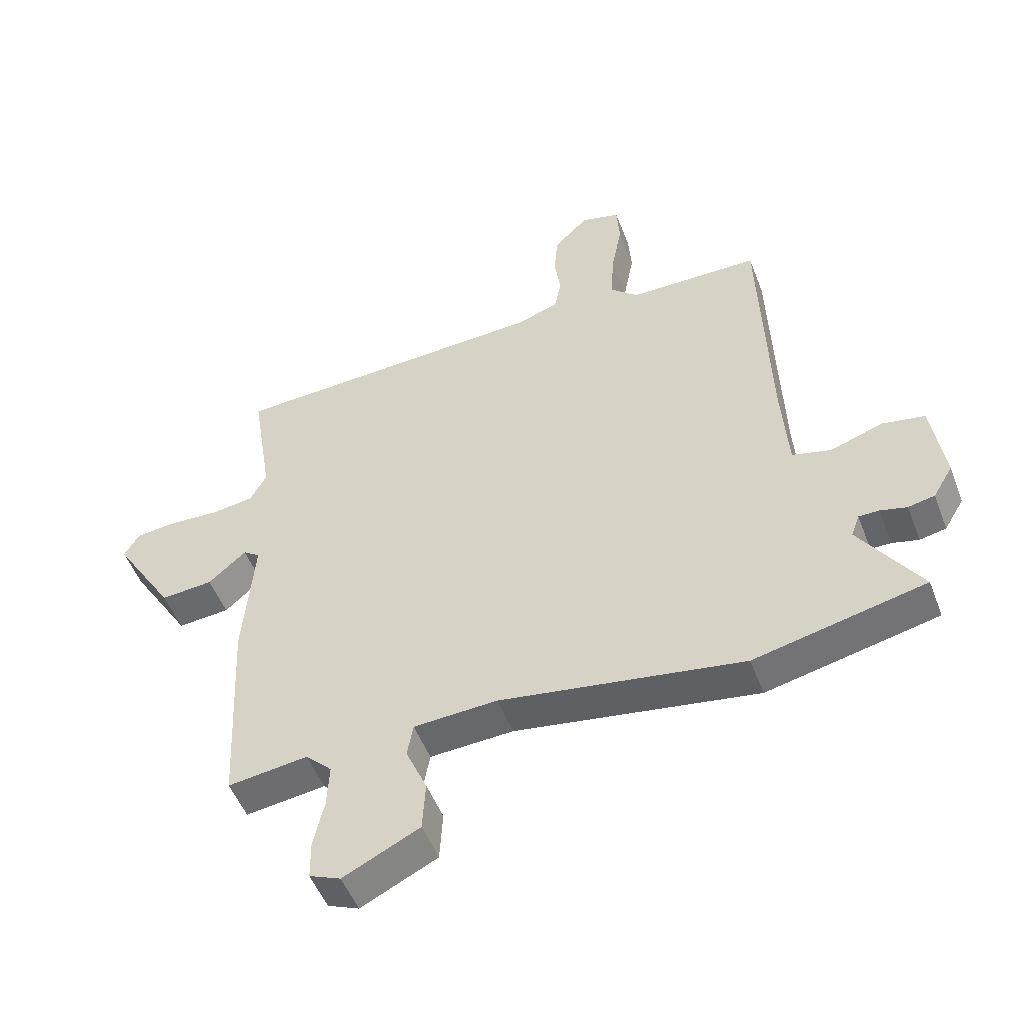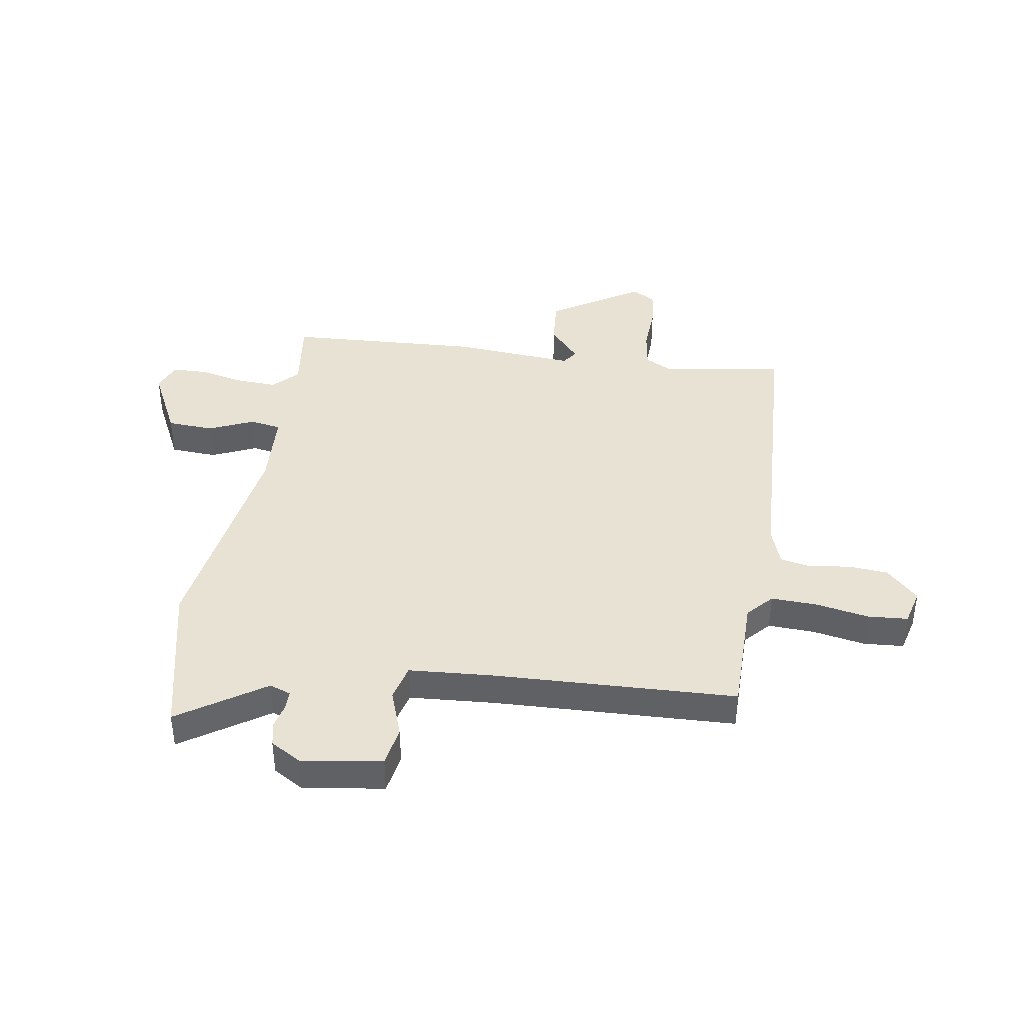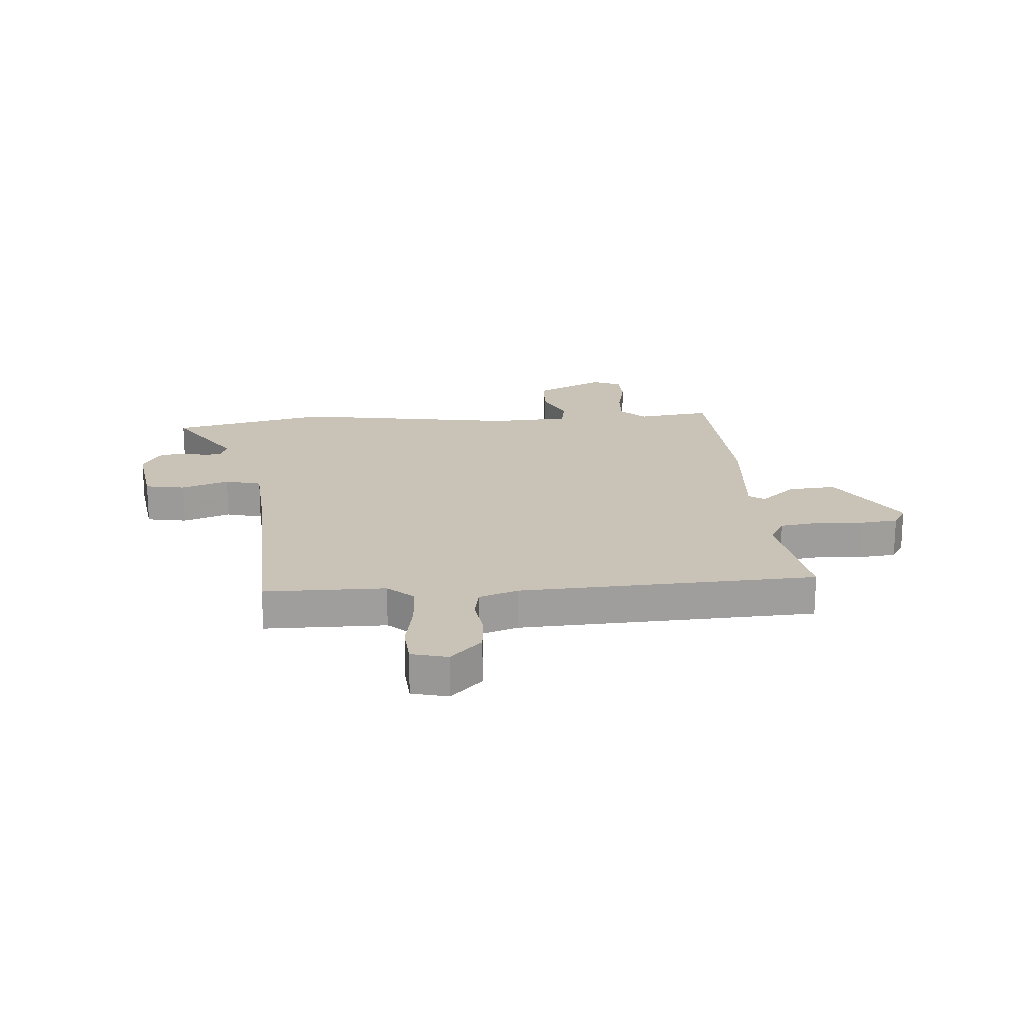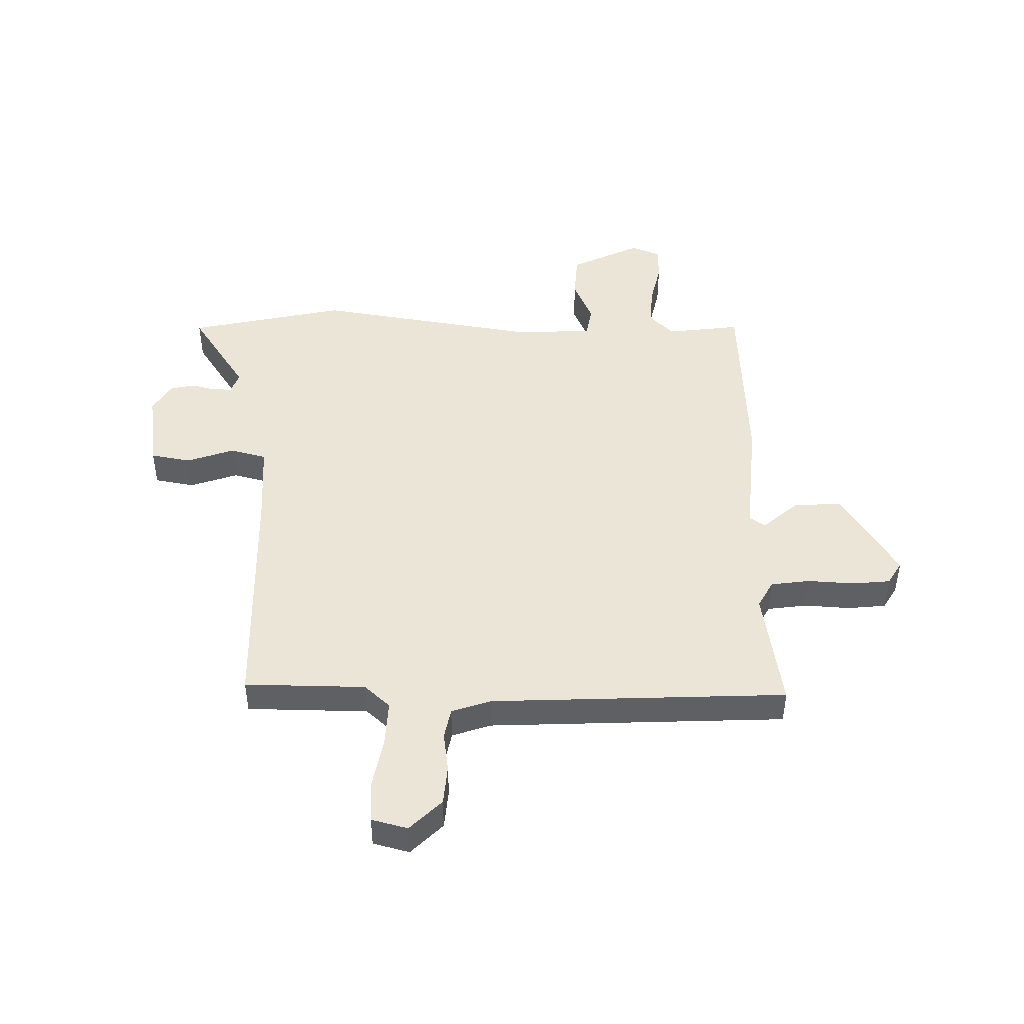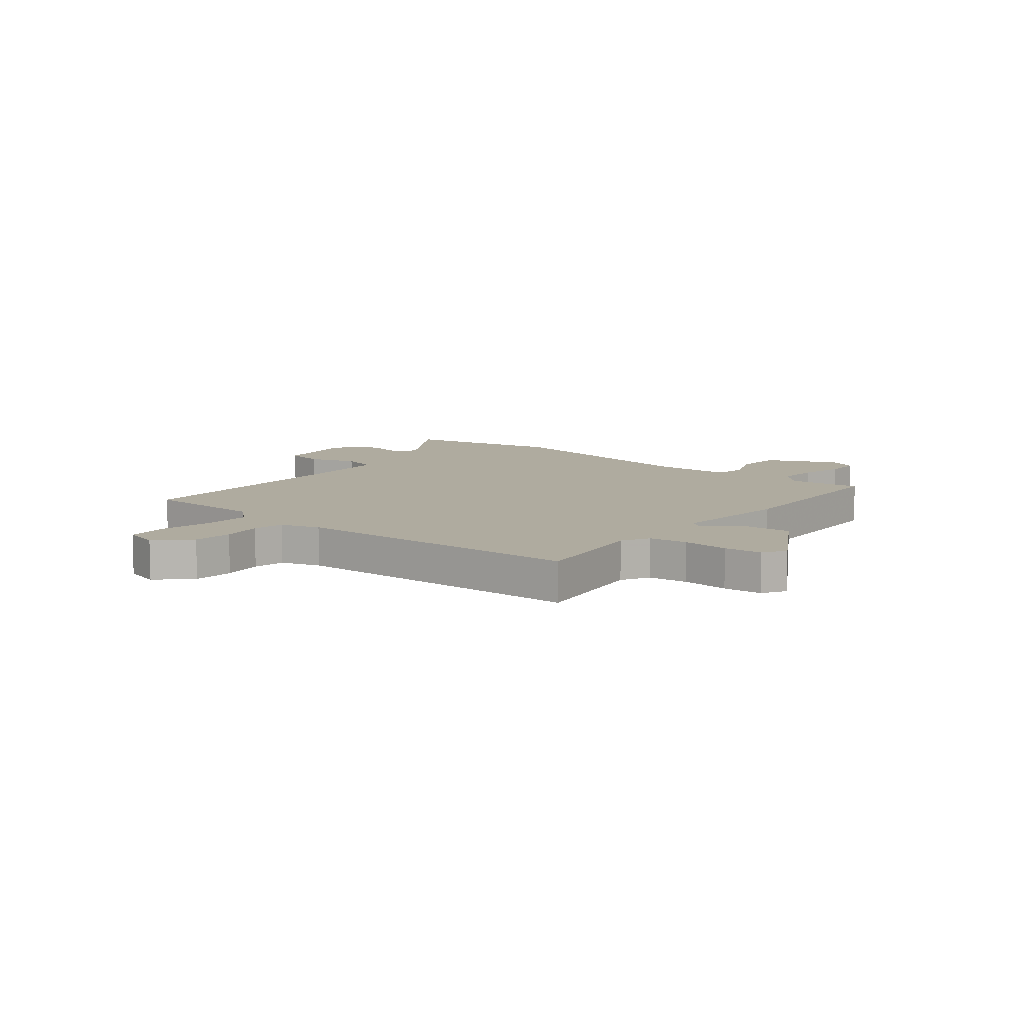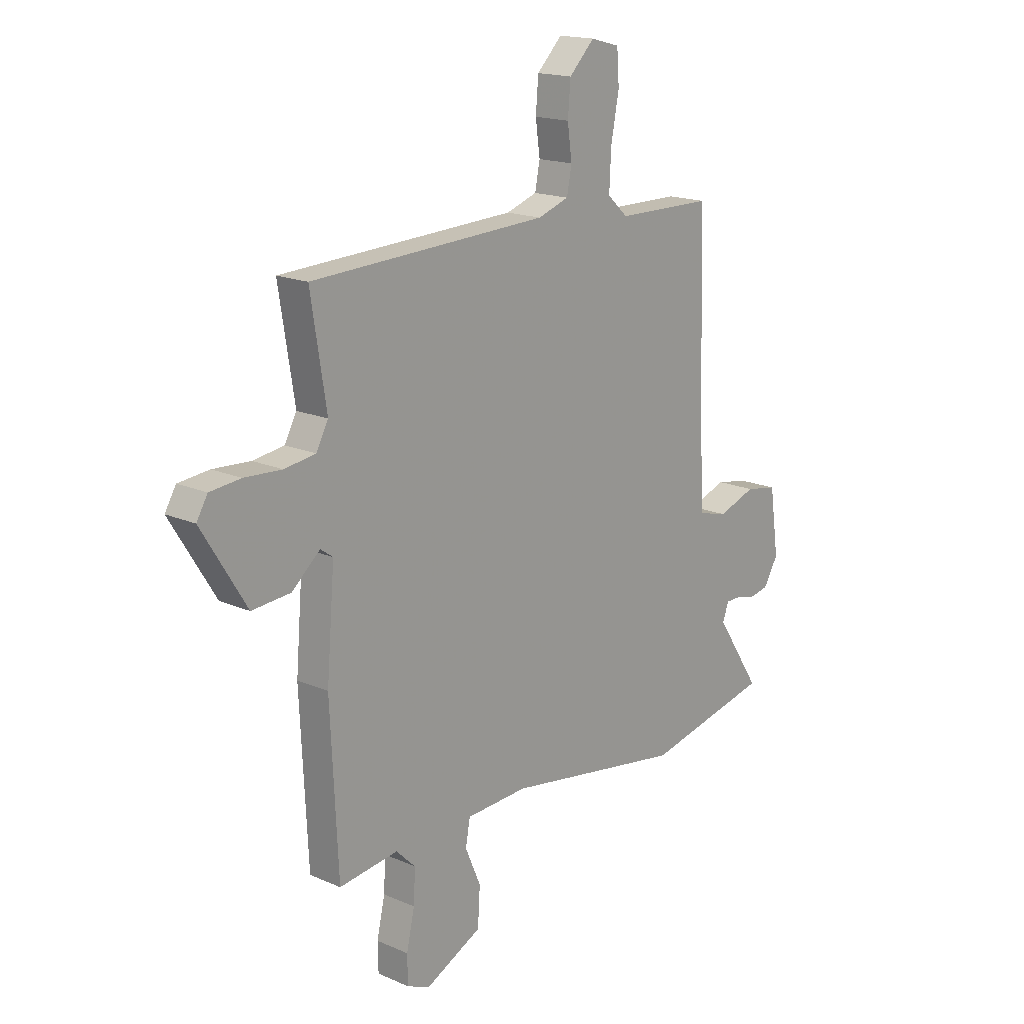
<metadata>
{"format":"obj","ext":"obj","renderer":"f3d","projection":"perspective","resolution":1024,"background":"white","views":[{"elev":-51.1,"azim":-159.3,"up":"+Z"},{"elev":40.7,"azim":-81.3,"up":"+Y"},{"elev":19.5,"azim":-4.5,"up":"+Y"},{"elev":45.8,"azim":1.0,"up":"+Y"},{"elev":9.6,"azim":39.8,"up":"+Y"},{"elev":17.2,"azim":131.2,"up":"+Z"}]}
</metadata>
<code>
v -0.442 0.07 0.513
v -0.224 0.07 0.515
v -0.178 0.07 0.557
v -0.182 0.07 0.641
v -0.2 0.07 0.736
v -0.195 0.07 0.808
v -0.13 0.07 0.825
v -0.073 0.07 0.768
v -0.067 0.07 0.696
v -0.077 0.07 0.624
v -0.066 0.07 0.568
v 0.004 0.07 0.544
v 0.537 0.07 0.52
v 0.502 0.07 0.301
v 0.529 0.07 0.251
v 0.599 0.07 0.241
v 0.683 0.07 0.246
v 0.752 0.07 0.239
v 0.777 0.07 0.197
v 0.676 0.07 0.034
v 0.589 0.07 0.041
v 0.526 0.07 0.096
v 0.498 0.07 0.076
v 0.516 0.07 -0.143
v 0.499 0.07 -0.491
v 0.366 0.07 -0.474
v 0.322 0.07 -0.517
v 0.326 0.07 -0.59
v 0.344 0.07 -0.671
v 0.343 0.07 -0.734
v 0.291 0.07 -0.756
v 0.164 0.07 -0.694
v 0.159 0.07 -0.61
v 0.194 0.07 -0.529
v 0.184 0.07 -0.473
v 0.045 0.07 -0.466
v -0.359 0.07 -0.531
v -0.643 0.07 -0.468
v -0.541 0.07 -0.313
v -0.555 0.07 -0.275
v -0.589 0.07 -0.275
v -0.633 0.07 -0.286
v -0.677 0.07 -0.277
v -0.71 0.07 -0.222
v -0.689 0.07 -0.077
v -0.617 0.07 -0.064
v -0.531 0.07 -0.094
v -0.466 0.07 -0.077
v -0.456 0.07 0.076
v -0.442 0 0.513
v -0.224 0 0.515
v -0.178 0 0.557
v -0.182 0 0.641
v -0.2 0 0.736
v -0.195 0 0.808
v -0.13 0 0.825
v -0.073 0 0.768
v -0.067 0 0.696
v -0.077 0 0.624
v -0.066 0 0.568
v 0.004 0 0.544
v 0.537 0 0.52
v 0.502 0 0.301
v 0.529 0 0.251
v 0.599 0 0.241
v 0.683 0 0.246
v 0.752 0 0.239
v 0.777 0 0.197
v 0.676 0 0.034
v 0.589 0 0.041
v 0.526 0 0.096
v 0.498 0 0.076
v 0.516 0 -0.143
v 0.499 0 -0.491
v 0.366 0 -0.474
v 0.322 0 -0.517
v 0.326 0 -0.59
v 0.344 0 -0.671
v 0.343 0 -0.734
v 0.291 0 -0.756
v 0.164 0 -0.694
v 0.159 0 -0.61
v 0.194 0 -0.529
v 0.184 0 -0.473
v 0.045 0 -0.466
v -0.359 0 -0.531
v -0.643 0 -0.468
v -0.541 0 -0.313
v -0.555 0 -0.275
v -0.589 0 -0.275
v -0.633 0 -0.286
v -0.677 0 -0.277
v -0.71 0 -0.222
v -0.689 0 -0.077
v -0.617 0 -0.064
v -0.531 0 -0.094
v -0.466 0 -0.077
v -0.456 0 0.076
f 45 46 47
f 44 45 47
f 43 44 47
f 42 43 47
f 41 42 47
f 40 41 47 48
f 39 40 48
f 36 37 38 39
f 35 36 39 48
f 32 33 34
f 31 32 34
f 30 31 34
f 29 30 34
f 28 29 34
f 27 28 34 35
f 35 48 49
f 27 35 49
f 26 27 49
f 49 1 2
f 26 49 2
f 25 26 2
f 24 25 2
f 23 24 2
f 20 21 22
f 19 20 22
f 18 19 22
f 17 18 22
f 16 17 22
f 12 13 14
f 11 12 14 15
f 8 9 10
f 7 8 10
f 6 7 10
f 5 6 10
f 4 5 10
f 3 4 10 11
f 2 3 11 15
f 15 16 22 23
f 2 15 23
f 96 95 94
f 96 94 93
f 96 93 92
f 96 92 91
f 96 91 90
f 97 96 90 89
f 97 89 88
f 88 87 86 85
f 97 88 85 84
f 83 82 81
f 83 81 80
f 83 80 79
f 83 79 78
f 83 78 77
f 84 83 77 76
f 98 97 84
f 98 84 76
f 98 76 75
f 51 50 98
f 51 98 75
f 51 75 74
f 51 74 73
f 51 73 72
f 71 70 69
f 71 69 68
f 71 68 67
f 71 67 66
f 71 66 65
f 63 62 61
f 64 63 61 60
f 59 58 57
f 59 57 56
f 59 56 55
f 59 55 54
f 59 54 53
f 60 59 53 52
f 64 60 52 51
f 72 71 65 64
f 72 64 51
f 1 50 51 2
f 2 51 52 3
f 3 52 53 4
f 4 53 54 5
f 5 54 55 6
f 6 55 56 7
f 7 56 57 8
f 8 57 58 9
f 9 58 59 10
f 10 59 60 11
f 11 60 61 12
f 12 61 62 13
f 13 62 63 14
f 14 63 64 15
f 15 64 65 16
f 16 65 66 17
f 17 66 67 18
f 18 67 68 19
f 19 68 69 20
f 20 69 70 21
f 21 70 71 22
f 22 71 72 23
f 23 72 73 24
f 24 73 74 25
f 25 74 75 26
f 26 75 76 27
f 27 76 77 28
f 28 77 78 29
f 29 78 79 30
f 30 79 80 31
f 31 80 81 32
f 32 81 82 33
f 33 82 83 34
f 34 83 84 35
f 35 84 85 36
f 36 85 86 37
f 37 86 87 38
f 38 87 88 39
f 39 88 89 40
f 40 89 90 41
f 41 90 91 42
f 42 91 92 43
f 43 92 93 44
f 44 93 94 45
f 45 94 95 46
f 46 95 96 47
f 47 96 97 48
f 48 97 98 49
f 49 98 50 1

</code>
